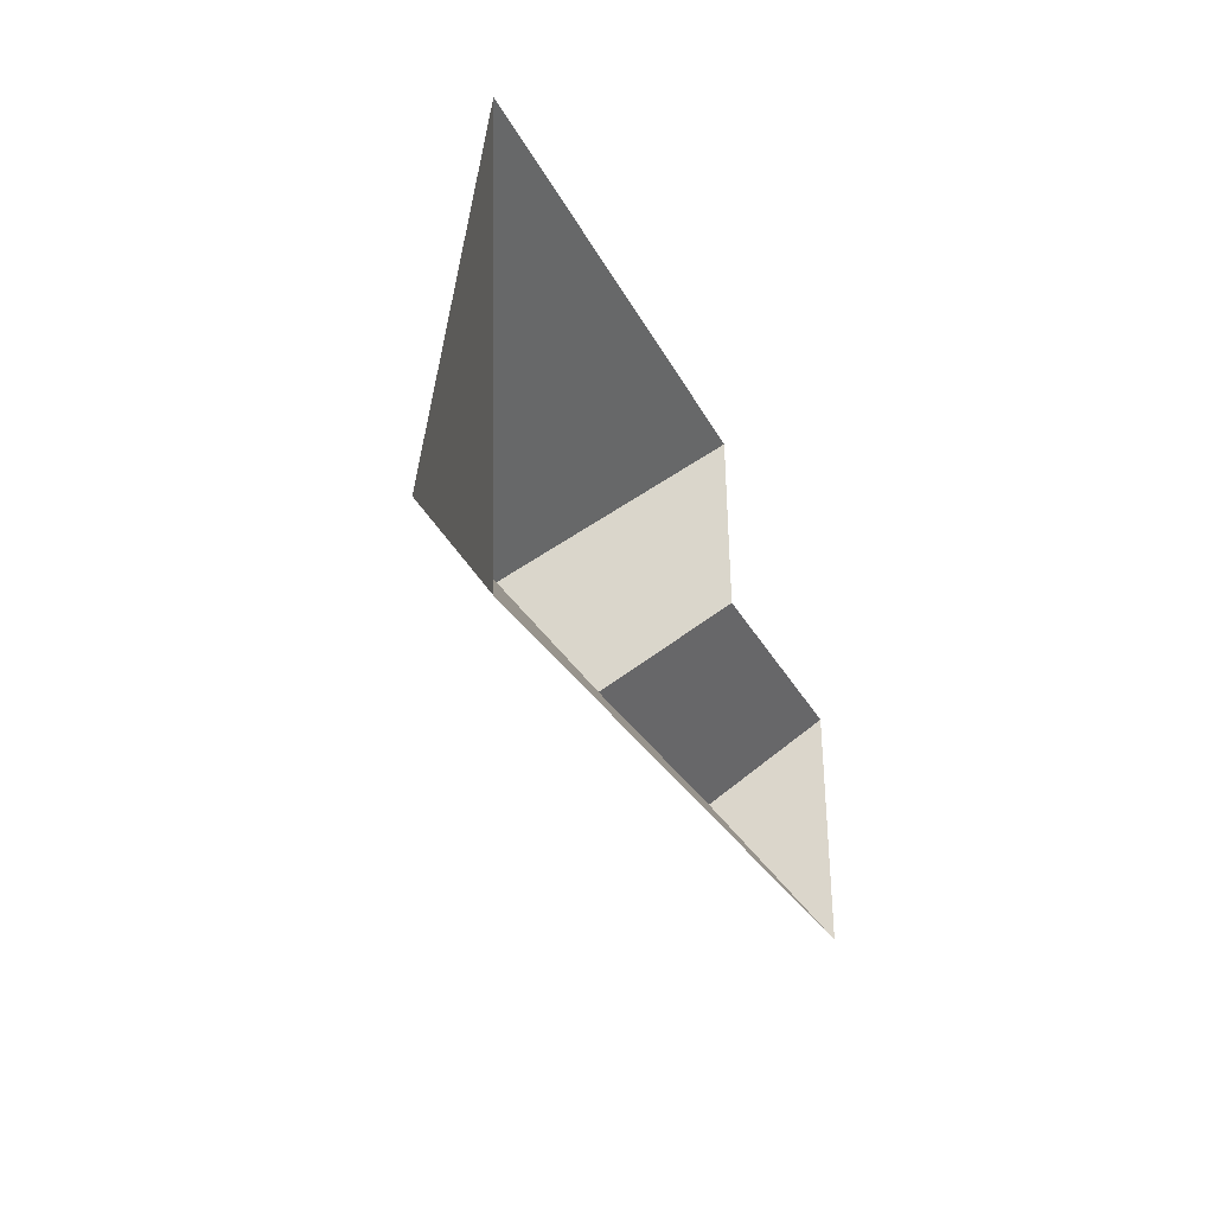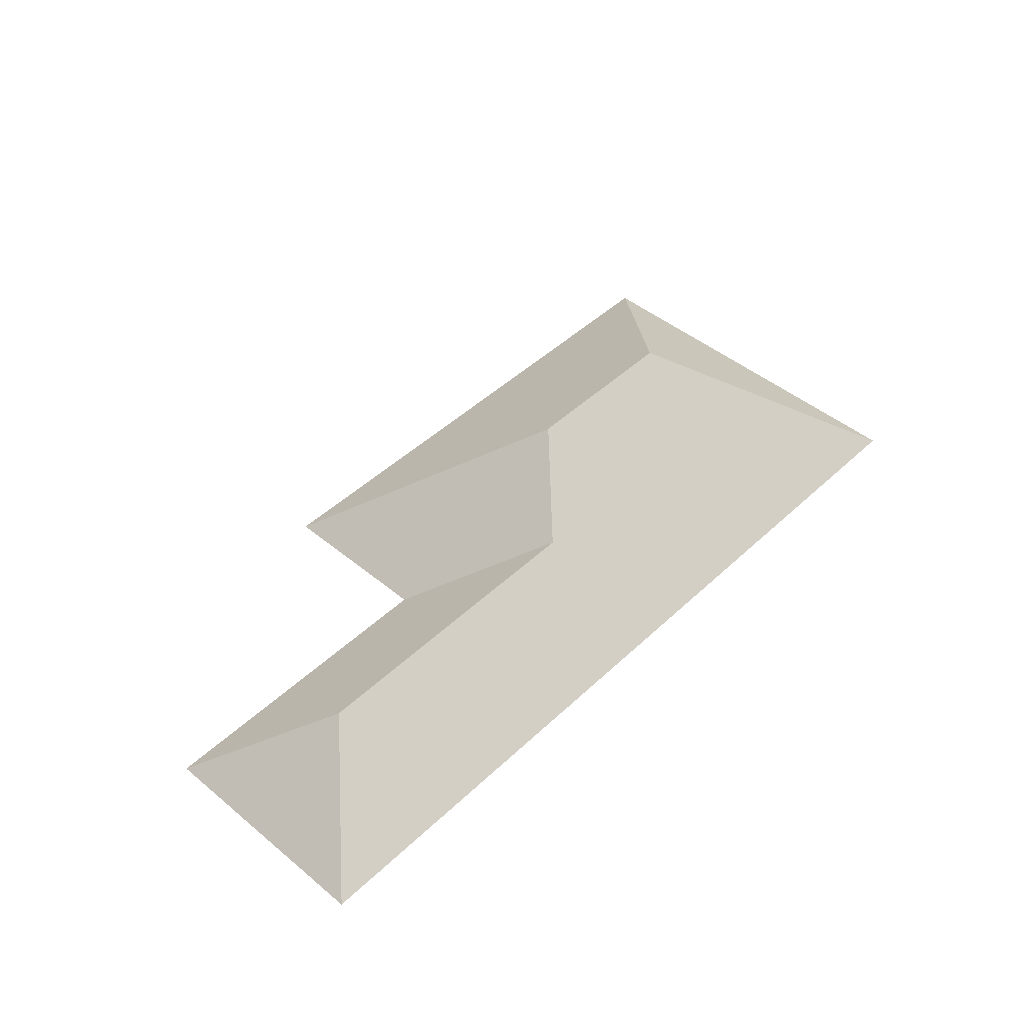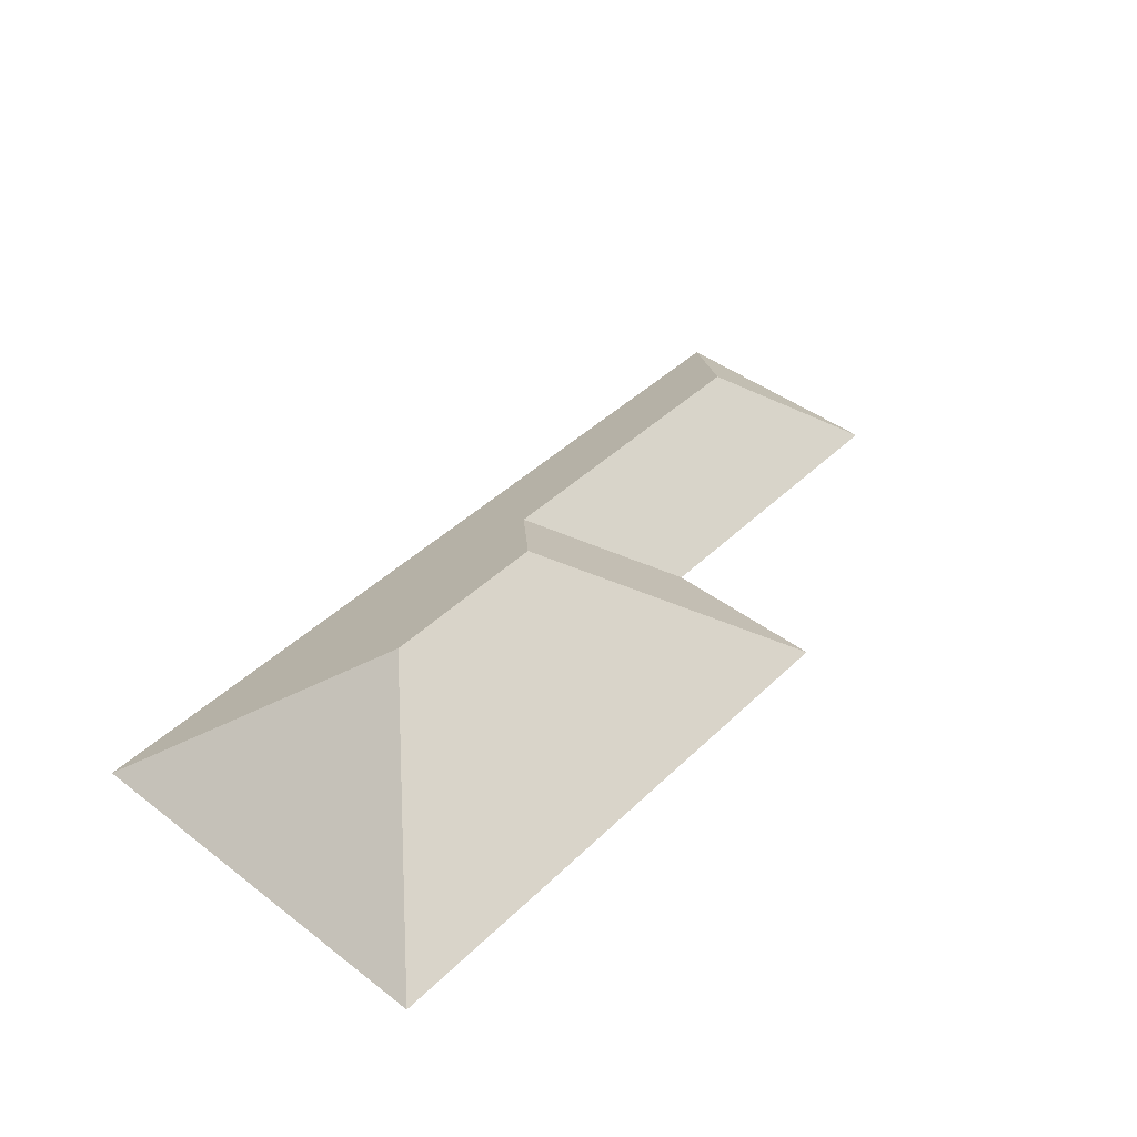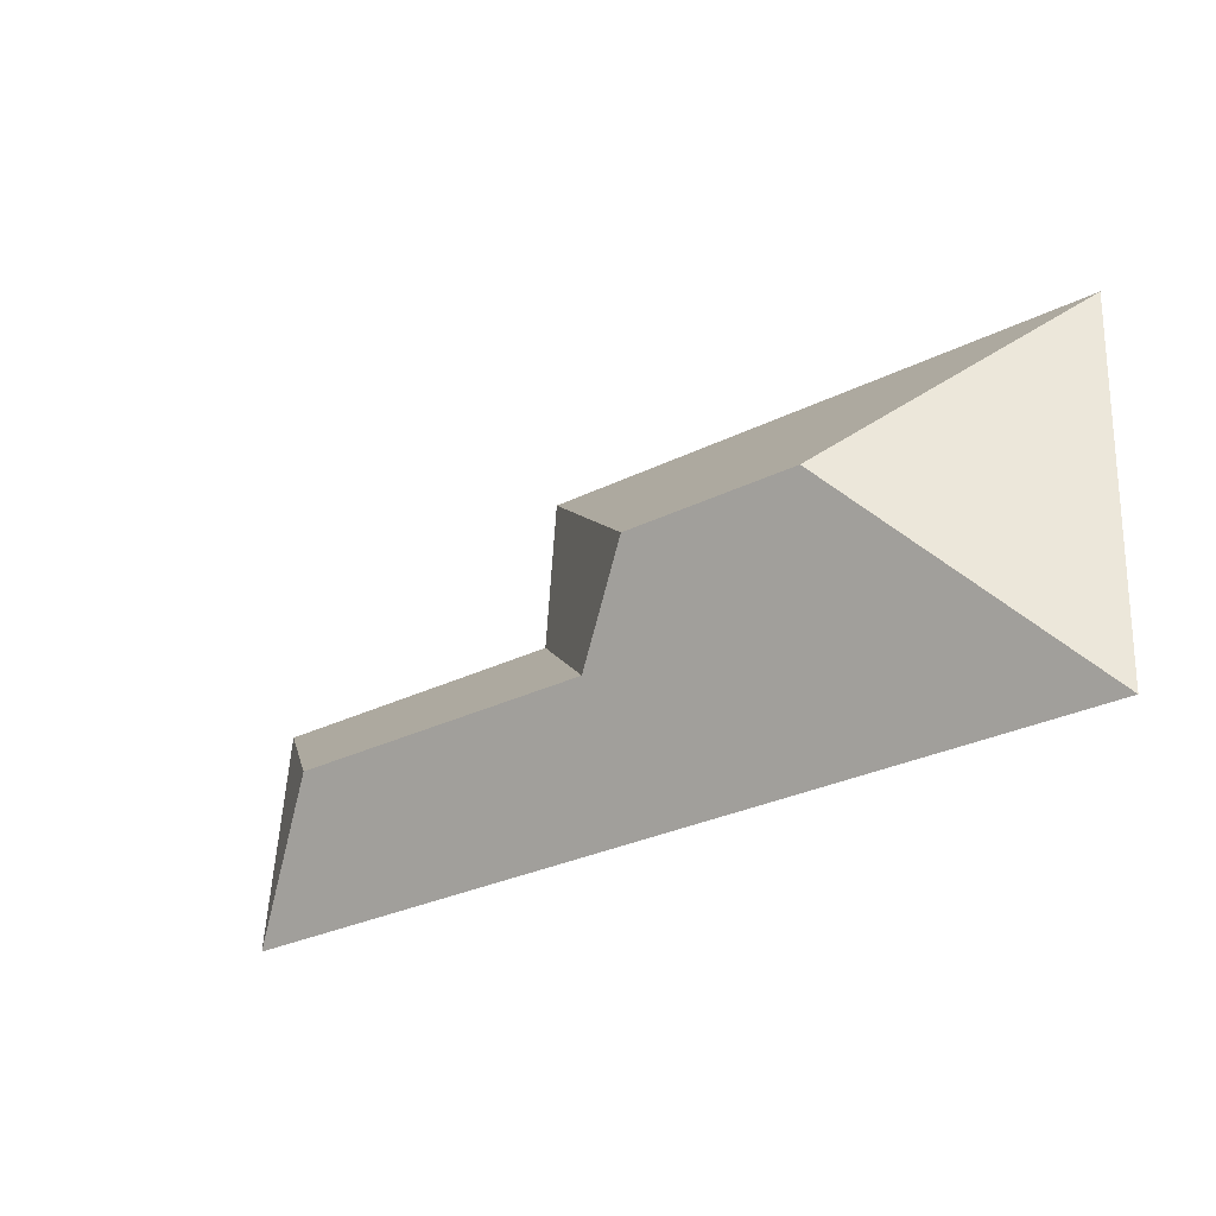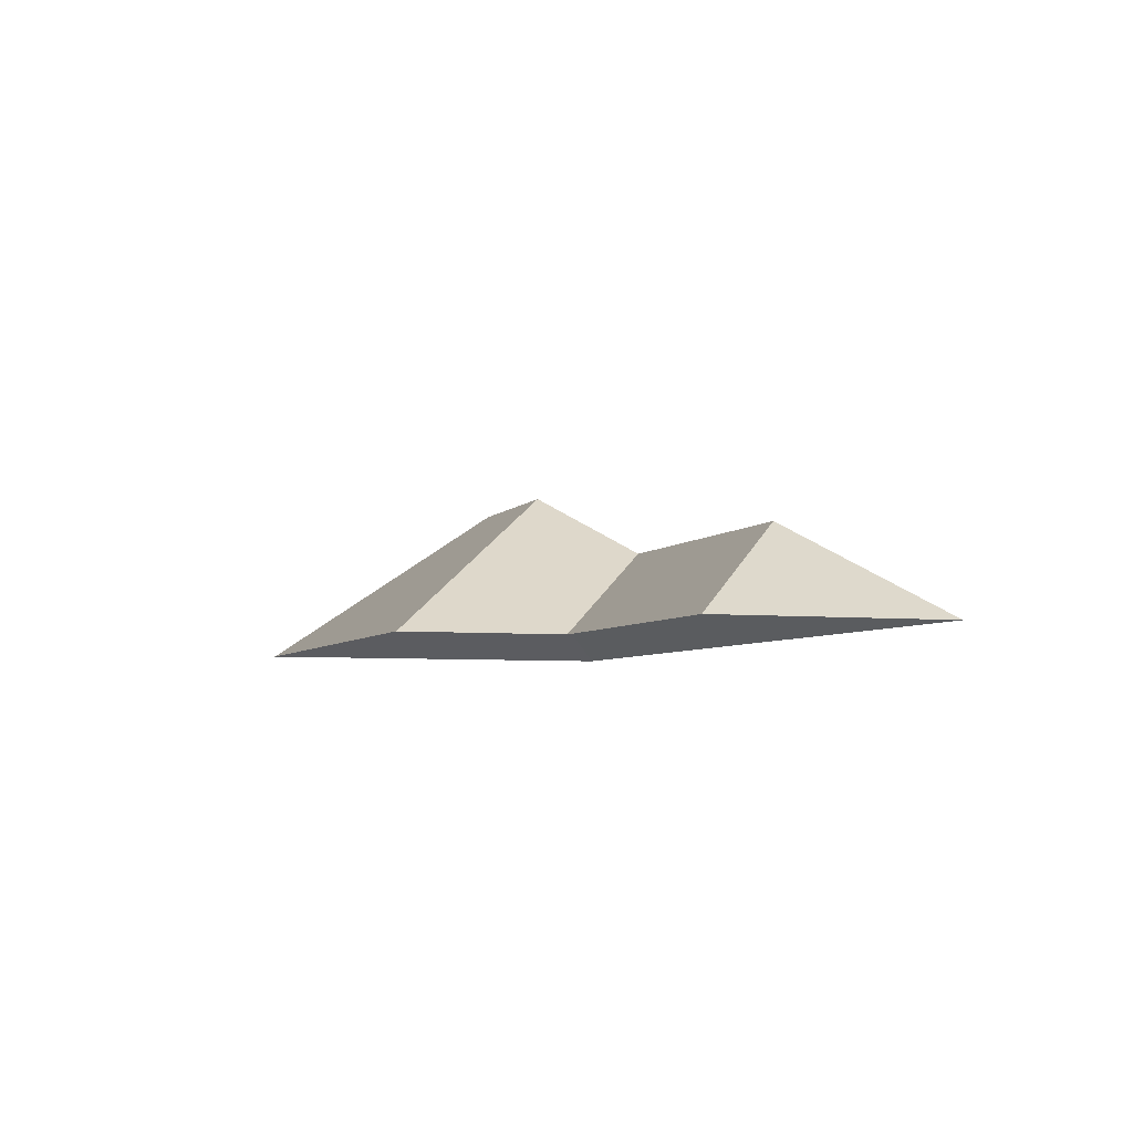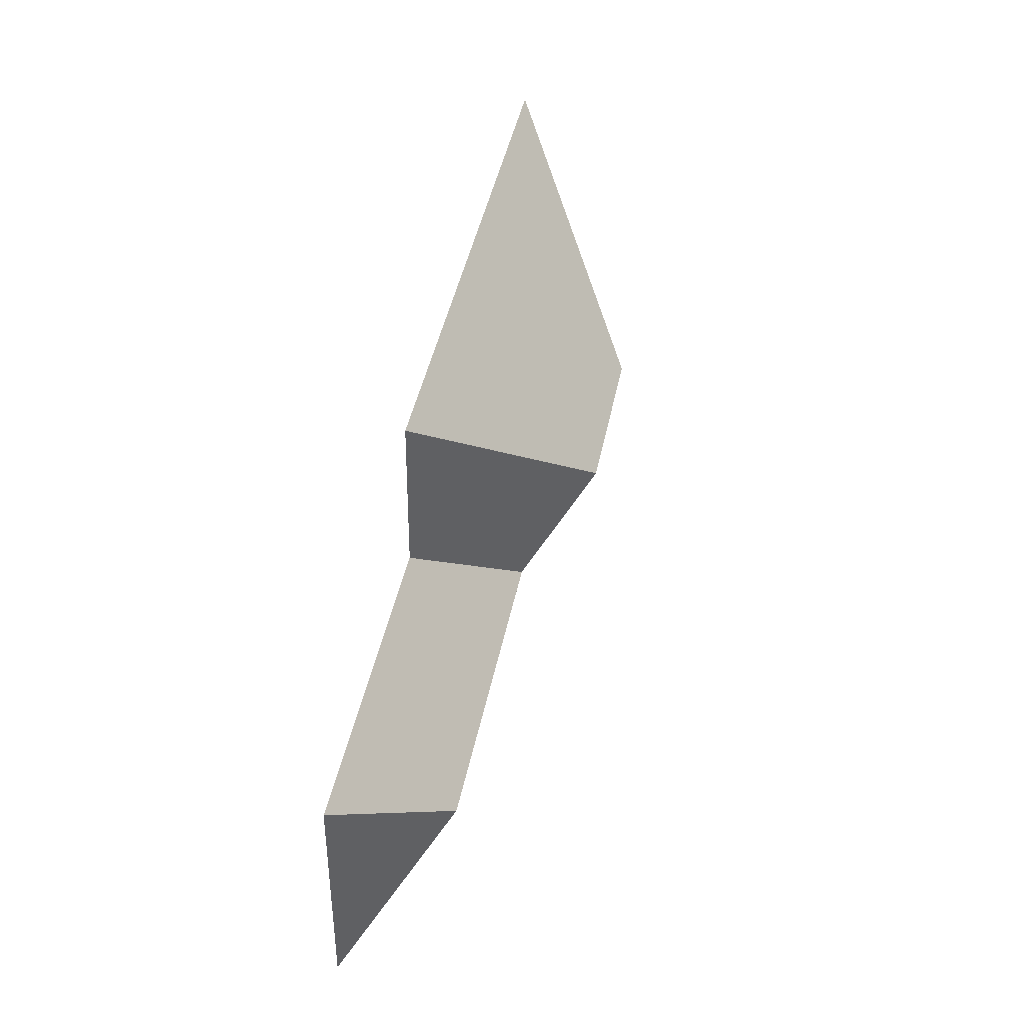
<metadata>
{"format":"obj","ext":"obj","renderer":"f3d","projection":"perspective","resolution":1024,"background":"white","views":[{"elev":-27.6,"azim":-70.2,"up":"+Z"},{"elev":46.3,"azim":129.6,"up":"+Y"},{"elev":43.5,"azim":-51.8,"up":"+Y"},{"elev":-36.1,"azim":-144.4,"up":"+Z"},{"elev":-5.1,"azim":67.0,"up":"+Y"},{"elev":47.5,"azim":101.3,"up":"+Z"}]}
</metadata>
<code>
o CG10_500_041071_0014_roof
v 32.03 75 -209.6
v 20.65 75 -26.27
v 118.8 145 -113
v 198.9 145 -108
v 238 116.4 -142.8
v 283.2 75 -9.995
v 288 75 -85.58
v 383.7 116.4 -133.9
v 432.8 75 -76.79
v 439.5 75 -184.4
v 32.03 0 -209.6
v 20.65 0 -26.27
v 283.2 0 -9.995
v 288 0 -85.58
v 432.8 0 -76.79
v 439.5 0 -184.4
f 2 3 1
f 2 3 4 6
f 4 6 7 5
f 7 5 8 9
f 8 9 10
f 1 3 4 5 8 10

</code>
